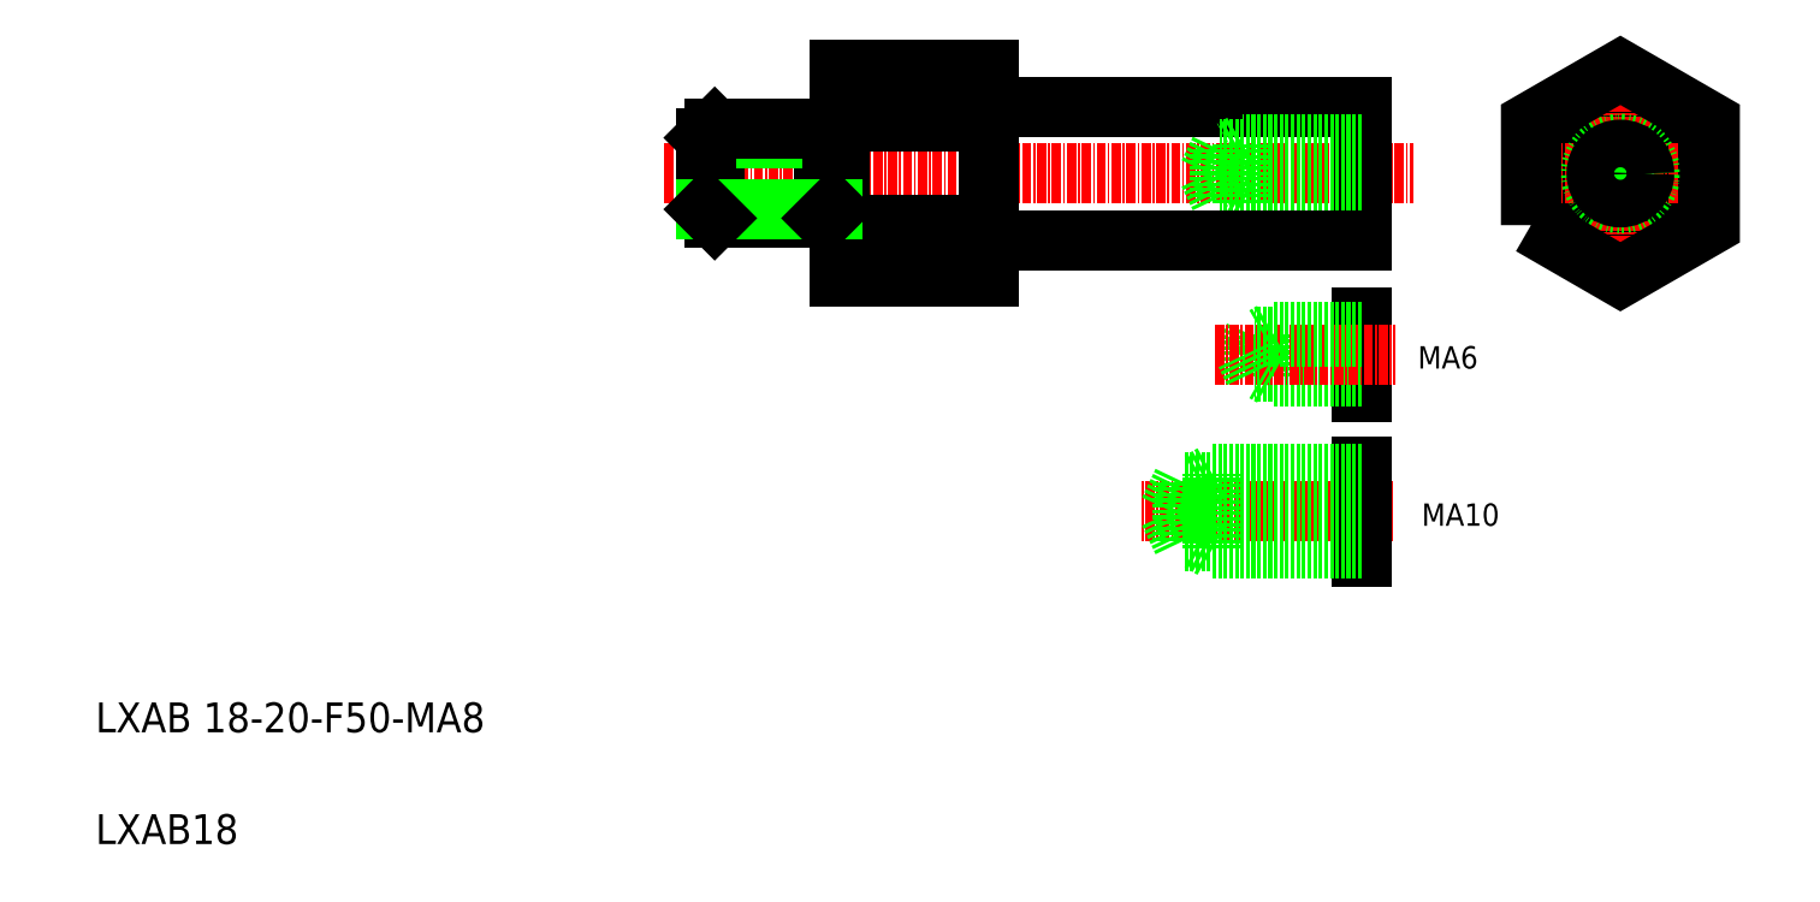
<metadata>
{"format":"dxf","ext":"dxf","renderer":"ezdxf+matplotlib","layout":"modelspace","background":"white","min_lineweight":24,"dpi":150}
</metadata>
<code>
0
SECTION
2
ENTITIES
0
LINE
8
0
10
74.12
20
180.9
30
0
11
123.9
21
180.9
31
0
0
LINE
8
CENTER
10
30.37
20
171.9
30
0
11
130.9
21
171.9
31
0
0
LINE
8
0
10
73.92
20
185.8
30
0
11
73.92
21
158
31
0
0
LINE
8
0
10
51.72
20
177.9
30
0
11
52.92
21
176.7
31
0
0
LINE
8
0
10
35.92
20
176.7
30
0
11
37.12
21
177.9
31
0
0
LINE
8
0
10
51.72
20
165.9
30
0
11
51.72
21
177.9
31
0
0
LINE
8
0
10
37.12
20
177.9
30
0
11
37.12
21
165.9
31
0
0
LINE
8
0
10
53.92
20
185.8
30
0
11
53.92
21
158
31
0
0
TEXT
8
0
10
-45.98
20
96.9
30
0
40
4
1
LXAB 18-20-F50-MA8
0
TEXT
8
0
10
-45.98
20
81.9
30
0
40
4
1
LXAB18
0
LINE
8
0
10
35.92
20
176.7
30
0
11
52.92
21
176.7
31
0
0
LINE
8
0
10
35.92
20
176.7
30
0
11
35.92
21
167.1
31
0
0
LINE
8
0
10
52.92
20
167.1
30
0
11
52.92
21
176.7
31
0
0
LINE
8
0
10
52.92
20
176.7
30
0
11
53.92
21
176.7
31
0
0
LINE
8
0
10
37.12
20
177.9
30
0
11
51.72
21
177.9
31
0
0
ARC
8
0
10
74.12
20
181.1
30
0
40
0.2
50
180
51
270
0
LINE
8
0
10
123.9
20
180.9
30
0
11
123.9
21
162.9
31
0
0
CIRCLE
8
0
10
158.7
20
171.9
30
0
40
9
0
LINE
8
CENTER
10
158.7
20
187.5
30
0
11
158.7
21
156.3
31
0
0
LINE
8
0
10
109.5
20
150
30
0
11
108.4
21
147.6
31
0
0
LINE
8
0
10
109.5
20
145.2
30
0
11
109.5
21
150
31
0
0
LINE
8
0
10
111.9
20
144.6
30
0
11
111.9
21
150.6
31
0
0
LINE
8
0
10
123.9
20
152.6
30
0
11
123.9
21
142.6
31
0
0
LINE
8
0
10
123.9
20
145.2
30
0
11
109.5
21
145.2
31
0
0
LINE
8
0
10
123.9
20
144.6
30
0
11
111.9
21
144.6
31
0
0
LINE
8
CENTER
10
104.2
20
147.6
30
0
11
128.5
21
147.6
31
0
0
LINE
8
CENTER
10
128.1
20
126.5
30
0
11
94.37
21
126.5
31
0
0
LINE
8
0
10
109.5
20
145.2
30
0
11
108.4
21
147.6
31
0
0
LINE
8
0
10
111.9
20
144.6
30
0
11
110.9
21
145.2
31
0
0
LINE
8
0
10
123.9
20
132.5
30
0
11
123.9
21
120.5
31
0
0
TEXT
8
0
10
132
20
124.6
30
0
40
3
1
MA10
0
TEXT
8
0
10
131.5
20
145.7
30
0
40
3
1
MA6
0
LINE
8
0
10
123.9
20
150
30
0
11
109.5
21
150
31
0
0
LINE
8
0
10
123.9
20
150.6
30
0
11
111.9
21
150.6
31
0
0
LINE
8
0
10
123.9
20
131.5
30
0
11
103.9
21
131.5
31
0
0
LINE
8
0
10
123.9
20
130.5
30
0
11
99.92
21
130.5
31
0
0
LINE
8
0
10
123.9
20
121.5
30
0
11
103.9
21
121.5
31
0
0
LINE
8
0
10
123.9
20
122.5
30
0
11
99.92
21
122.5
31
0
0
LINE
8
0
10
111.9
20
150.6
30
0
11
110.9
21
150
31
0
0
LINE
8
0
10
99.92
20
122.5
30
0
11
99.92
21
130.5
31
0
0
LINE
8
0
10
103.9
20
121.5
30
0
11
103.9
21
131.5
31
0
0
LINE
8
0
10
99.92
20
122.5
30
0
11
98.01
21
126.5
31
0
0
LINE
8
0
10
103.9
20
121.5
30
0
11
102.2
21
122.5
31
0
0
LINE
8
0
10
103.9
20
131.5
30
0
11
102.2
21
130.5
31
0
0
LINE
8
0
10
99.92
20
130.5
30
0
11
98.01
21
126.5
31
0
0
LINE
8
CENTER
10
145.2
20
171.9
30
0
11
172.2
21
171.9
31
0
0
LINE
8
0
10
97.82
20
180.9
30
0
11
97.82
21
180.9
31
0
0
LINE
8
0
10
116.5
20
180.9
30
0
11
116.5
21
180.9
31
0
0
LINE
8
0
10
107.9
20
175.9
30
0
11
106.5
21
175.1
31
0
0
LINE
8
0
10
104.9
20
175.1
30
0
11
103.4
21
171.9
31
0
0
LINE
8
0
10
107.9
20
167.9
30
0
11
107.9
21
175.9
31
0
0
LINE
8
0
10
104.9
20
168.7
30
0
11
103.4
21
171.9
31
0
0
LINE
8
0
10
104.9
20
168.7
30
0
11
104.9
21
175.1
31
0
0
LINE
8
0
10
123.9
20
175.1
30
0
11
104.9
21
175.1
31
0
0
LINE
8
0
10
123.9
20
175.9
30
0
11
107.9
21
175.9
31
0
0
CIRCLE
8
0
10
158.7
20
171.9
30
0
40
4
0
CIRCLE
8
0
10
158.7
20
171.9
30
0
40
3.2
0
POLYLINE
8
0
66
     1
10
0
20
0
30
0
70
     1
0
VERTEX
8
0
10
146.7
20
165
30
0
0
VERTEX
8
0
10
158.7
20
158
30
0
0
VERTEX
8
0
10
170.7
20
165
30
0
0
VERTEX
8
0
10
170.7
20
178.8
30
0
0
VERTEX
8
0
10
158.7
20
185.8
30
0
0
VERTEX
8
0
10
146.7
20
178.8
30
0
0
SEQEND
8
0
0
LINE
8
0
10
53.92
20
178.8
30
0
11
73.92
21
178.8
31
0
0
LINE
8
0
10
53.92
20
185.8
30
0
11
73.92
21
185.8
31
0
0
LINE
8
0
10
53.92
20
158
30
0
11
73.92
21
158
31
0
0
LINE
8
0
10
53.92
20
165
30
0
11
73.92
21
165
31
0
0
LINE
8
0
10
123.9
20
167.9
30
0
11
107.9
21
167.9
31
0
0
LINE
8
0
10
123.9
20
168.7
30
0
11
104.9
21
168.7
31
0
0
LINE
8
0
10
107.9
20
167.9
30
0
11
106.5
21
168.7
31
0
0
LINE
8
0
10
116.5
20
162.9
30
0
11
116.5
21
162.9
31
0
0
LINE
8
0
10
97.82
20
162.9
30
0
11
97.82
21
162.9
31
0
0
ARC
8
0
10
74.12
20
162.7
30
0
40
0.2
50
90
51
180
0
LINE
8
0
10
37.12
20
165.9
30
0
11
51.72
21
165.9
31
0
0
LINE
8
0
10
52.92
20
167.1
30
0
11
53.92
21
167.1
31
0
0
LINE
8
0
10
35.92
20
167.1
30
0
11
52.92
21
167.1
31
0
0
LINE
8
0
10
35.92
20
167.1
30
0
11
37.12
21
165.9
31
0
0
LINE
8
0
10
51.72
20
165.9
30
0
11
52.92
21
167.1
31
0
0
LINE
8
0
10
74.12
20
162.9
30
0
11
123.9
21
162.9
31
0
0
ENDSEC
0
EOF

</code>
